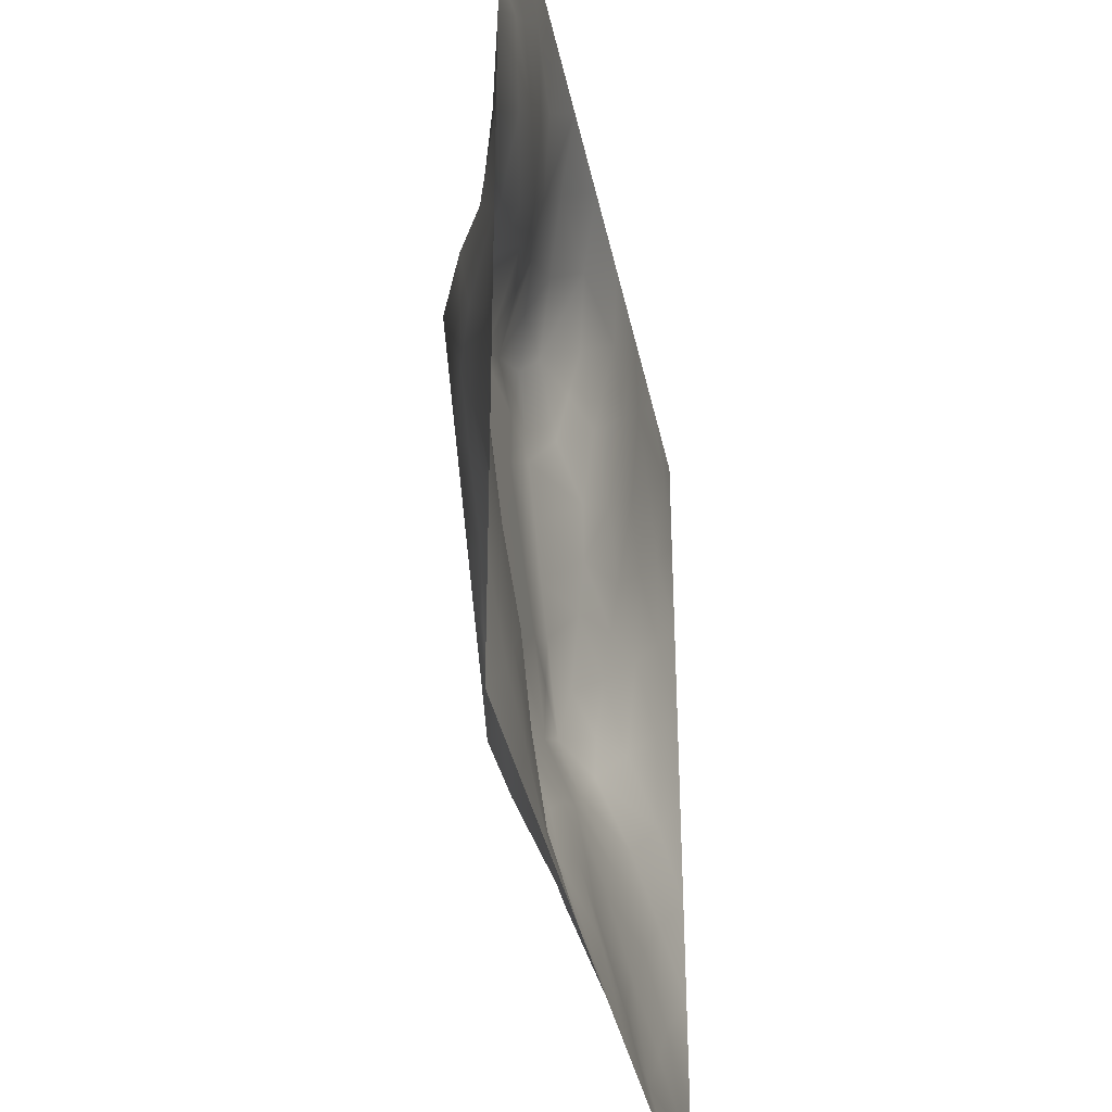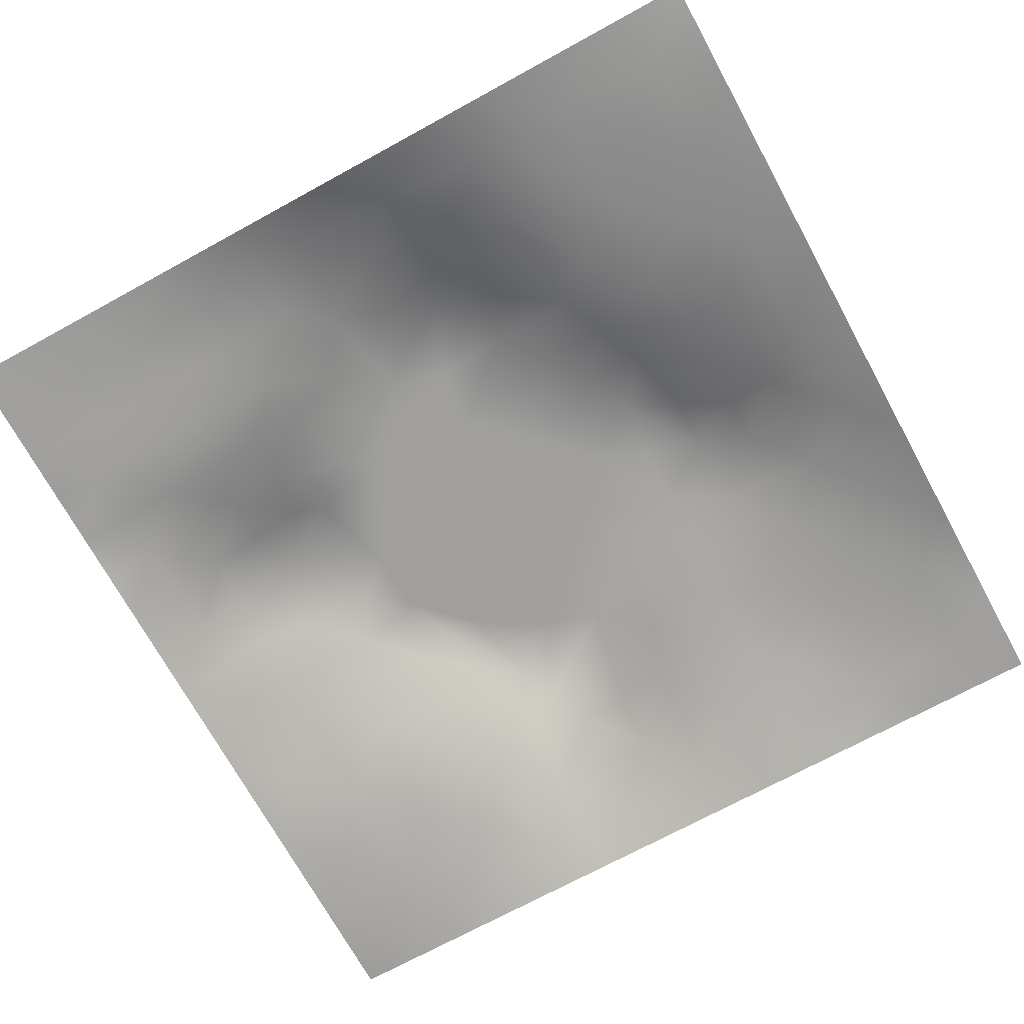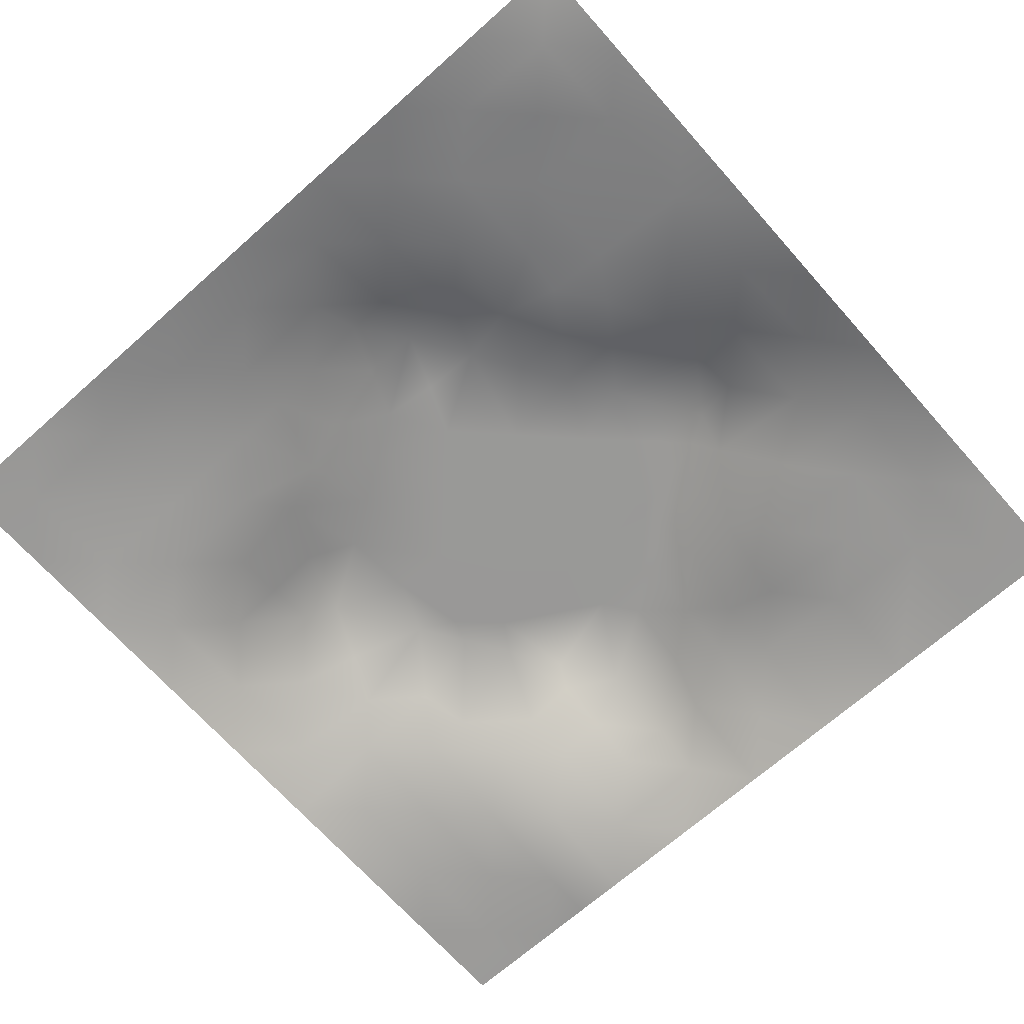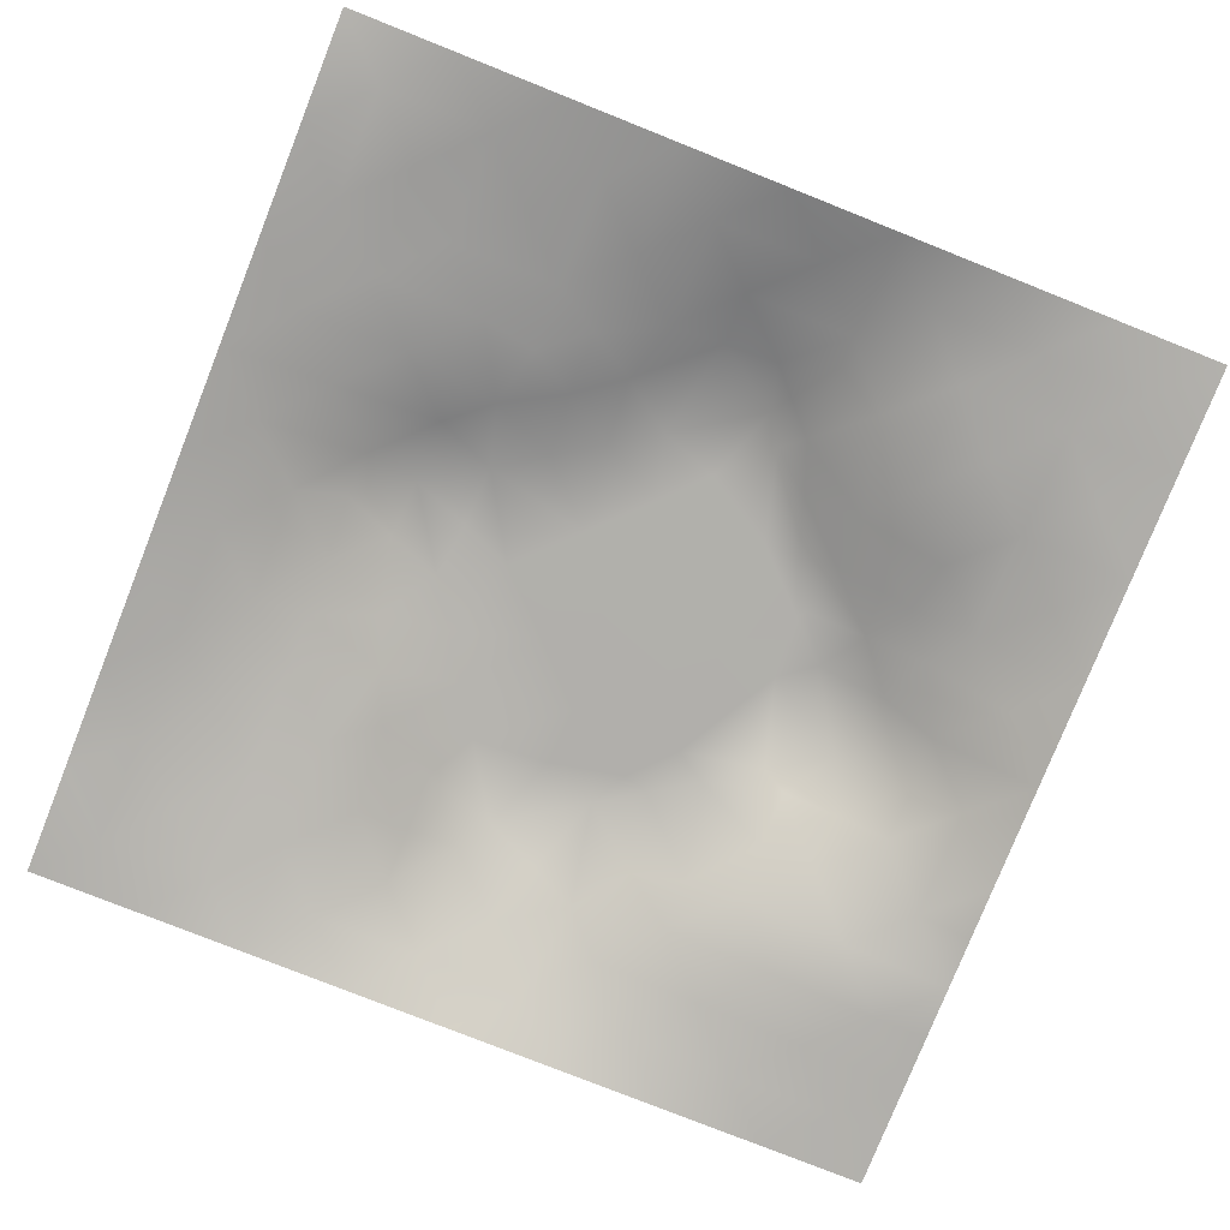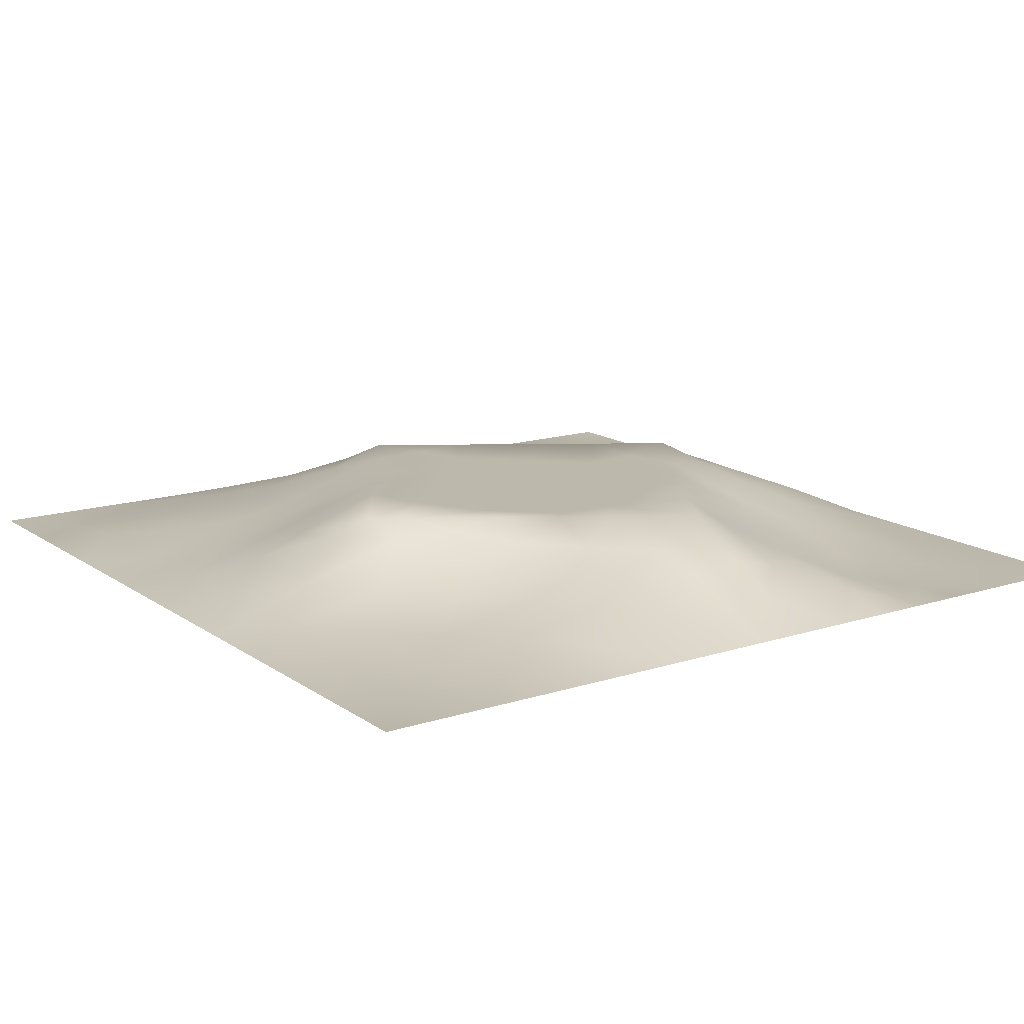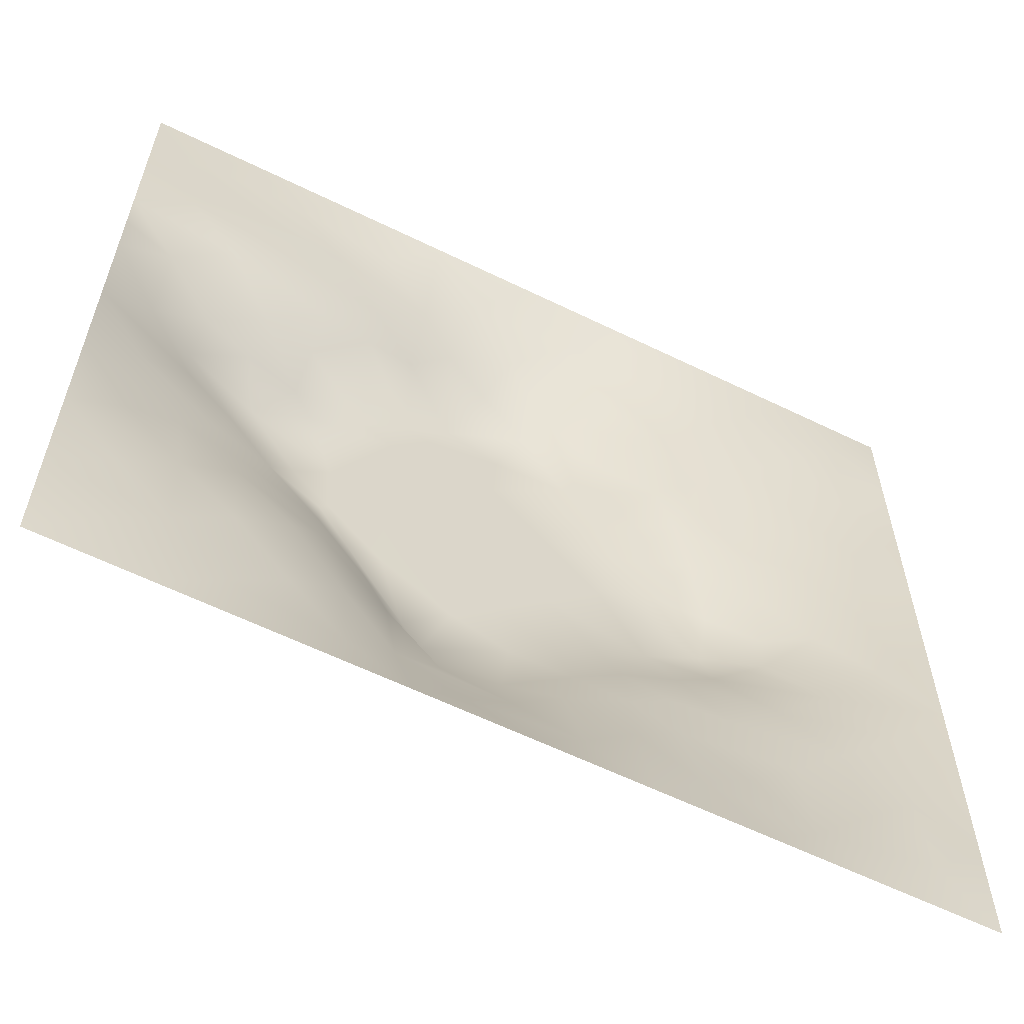
<metadata>
{"format":"obj","ext":"obj","renderer":"f3d","projection":"perspective","resolution":1024,"background":"white","views":[{"elev":-37.0,"azim":101.3,"up":"+Y"},{"elev":-71.3,"azim":-151.3,"up":"+Z"},{"elev":-68.8,"azim":-48.4,"up":"+Z"},{"elev":-78.4,"azim":-21.7,"up":"+Z"},{"elev":14.7,"azim":55.3,"up":"+Z"},{"elev":-60.9,"azim":153.5,"up":"+Y"}]}
</metadata>
<code>
v -0 0 -0
v 1 0 -0
v -0 1 0
v 1 1 0
v 0.5001 0.5005 0.09453
v -0 0.5 0
v 0.5 1 0
v 1 0.5 0
v 0.5 -0 0
v 0.2522 0.7495 0.03445
v 0.748 0.7471 0.03292
v 0.2496 0.2503 0.04202
v 0.747 0.2523 0.03257
v 0.75 0 0
v 0.25 0 0
v 1 0.75 0
v 1 0.25 0
v 0.25 1 0
v 0.75 1 0
v 0 0.25 0
v 0 0.75 -0
v 0.3662 0.22 0.0492
v 0.6276 0.7722 0.05666
v 0.7088 0.363 0.0745
v 0.3709 0.3688 0.09469
v 0.878 0.375 0.04096
v 0.6254 0.1209 0.04333
v 0.6288 0.3716 0.09453
v 0.8737 0.1262 0.006059
v 0.3759 0.1252 0.02655
v 0.1249 0.125 0.01184
v 0.7511 0.6864 0.05394
v 0.8784 0.6243 0.04091
v 0.629 0.6295 0.09453
v 0.8736 0.873 0.00278
v 0.3745 0.8796 0.04266
v 0.2599 0.6001 0.06821
v 0.1258 0.8745 0.00833
v 0.125 0.6245 0.02806
v 0.6236 0.8764 0.03348
v 0.1221 0.375 0.03771
v 0.2501 0.1247 0.02374
v 0.8731 0.7464 0.007207
v 0.8738 0.2515 0.01704
v 0.2515 0.8747 0.01644
v 0.7478 0.873 0.01215
v 0.1239 0.2501 0.02559
v 0.1255 0.7496 0.02082
v 0.3062 0.7147 0.05376
v 0.6976 0.5092 0.09461
v 0.7557 0.6265 0.07819
v 0.8804 0.5008 0.04947
v 0.3712 0.6474 0.09469
v 0.3748 0.7548 0.07059
v 0 0.375 0
v 0.4995 0.8815 0.05214
v 0.5 0.6296 0.09453
v 0.2457 0.3745 0.0708
v 0.1222 0.4998 0.03982
v 0.3711 0.5003 0.09454
v 0.6254 0.2455 0.07555
v 0.5003 0.1208 0.04512
v 0.5004 0.3714 0.09453
v 0 0.625 0
v 0 0.875 0
v 0 0.125 0
v 0.625 1 0
v 0.875 1 0
v 0.125 1 0
v 0.375 1 0
v 1 0.375 0
v 1 0.125 0
v 1 0.875 0
v 1 0.625 0
v 0.375 0 0
v 0.125 0 0
v 0.875 0 0
v 0.625 0 0
v 0.7482 0.1259 0.01733
v 0.6293 0.5008 0.09453
v 0.3027 0.5416 0.09469
v 0.061 0.3125 0.01794
v 0.1811 0.437 0.06617
v 0.1856 0.3127 0.04363
v 0.06211 0.4375 0.01629
v 0.6869 0.9379 0.01531
v 0.6847 0.8108 0.03081
v 0.5625 0.9416 0.02767
v 0.06296 0.6872 0.0108
v 0.1883 0.687 0.03564
v 0.06198 0.5623 0.01656
v 0.1881 0.9374 0.007803
v 0.1891 0.8116 0.01716
v 0.0629 0.9371 -0.001741
v 0.4357 0.5648 0.09453
v 0.8389 0.4241 0.05517
v 0.4358 0.8217 0.07671
v 0.3141 0.814 0.03895
v 0.4374 0.9411 0.02636
v 0.9363 0.8109 -0.002629
v 0.8097 0.8091 0.008113
v 0.937 0.9369 0.00121
v 0.7283 0.6129 0.09468
v 0.5646 0.5651 0.09453
v 0.407 0.7026 0.09468
v 0.8176 0.6252 0.06143
v 0.813 0.6854 0.03854
v 0.9412 0.5626 0.02687
v 0.3109 0.2615 0.05253
v 0.6011 0.2679 0.09468
v 0.4357 0.436 0.09453
v 0.1874 0.06183 0.01343
v 0.06286 0.06286 -0.003346
v 0.187 0.1873 0.02818
v 0.3129 0.06307 0.01
v 0.3128 0.1869 0.04098
v 0.4379 0.06167 0.01789
v 0.8117 0.06304 0.00718
v 0.937 0.06302 -0.002064
v 0.3139 0.4057 0.09468
v 0.5646 0.436 0.09453
v 0.5246 0.8117 0.07451
v 0.5636 0.1789 0.07417
v 0.6855 0.1871 0.03968
v 0.5627 0.0596 0.02451
v 0.938 0.3129 0.01511
v 0.8117 0.3146 0.03495
v 0.939 0.4377 0.02127
v 0.313 0.9383 0.01409
v 0.1866 0.6247 0.04527
v 0.81 0.1896 0.01421
v 0.8026 0.3734 0.05293
v 0.6871 0.06174 0.01568
v 0.6934 0.4366 0.09472
v 0.9367 0.1883 0.005011
v 0.4381 0.1846 0.05455
v 0.06167 0.1873 0.01343
v 0.4967 0.6963 0.09463
v 0.9387 0.6871 0.01749
v 0.6693 0.3735 0.09468
v 0.0626 0.8123 0.00966
v 0.8115 0.9362 0.002007
v 0.1846 0.5623 0.05489
v 0.7377 0.4791 0.09469
v 0.7038 0.4267 0.09469
v 0.5795 0.2336 0.09469
v 0.2436 0.4504 0.09469
v 0.7964 0.5696 0.09469
v 0.4604 0.7864 0.09469
v 0.6666 0.6528 0.09468
v 0.5796 0.8351 0.05548
v 0.2948 0.3323 0.06635
v 0.3374 0.5951 0.09469
v 0.7121 0.3014 0.05531
v 0.1796 0.4886 0.06461
v 0.5835 0.6782 0.09461
v 0.2824 0.6568 0.05771
v 0.6868 0.7562 0.04416
v 0.4251 0.3338 0.09469
v 0.6129 0.6876 0.09469
v 0.6488 0.3071 0.08428
v 0.364 0.2942 0.06525
v 0.4795 0.2985 0.09469
v 0.5595 0.7221 0.09469
v 0.4188 0.2543 0.06811
v 0.5007 0.1817 0.06613
v 0.8194 0.4829 0.07046
v 0.5461 0.3229 0.09461
v 0.8844 0.5636 0.05844
v 0.7712 0.4253 0.0723
v 0.2398 0.5151 0.08054
v 0.3113 0.4759 0.09465
v 0.9394 0.6247 0.0209
v 1 0.9375 0
v 1 0.8125 0
v 1 0.6875 0
v 0.3751 0.8173 0.05662
f 1 113 66
f 31 137 113
f 41 58 83
f 76 112 113
f 110 161 140
f 112 114 31
f 136 30 117
f 59 83 155
f 137 66 113
f 112 31 113
f 115 112 15
f 12 114 116
f 56 97 122
f 76 113 1
f 42 114 112
f 15 112 76
f 115 15 75
f 137 31 47
f 116 115 30
f 115 75 30
f 22 30 136
f 114 47 31
f 159 165 163
f 165 22 136
f 109 116 22
f 109 12 116
f 42 116 114
f 116 30 22
f 42 112 115
f 42 115 116
f 152 12 109
f 84 58 41
f 109 22 162
f 152 109 162
f 25 152 162
f 120 152 25
f 165 162 22
f 140 28 110
f 122 151 56
f 84 12 152
f 166 165 136
f 168 121 63
f 28 140 134
f 63 159 163
f 159 25 162
f 159 162 165
f 60 120 111
f 111 25 159
f 77 2 119
f 120 25 111
f 84 152 58
f 58 152 120
f 60 95 153
f 122 149 164
f 98 36 129
f 176 16 139
f 143 171 37
f 81 37 171
f 157 37 153
f 149 122 97
f 85 55 41
f 155 83 147
f 85 41 83
f 82 137 47
f 129 18 45
f 92 45 18
f 46 87 101
f 11 101 87
f 55 82 41
f 20 137 82
f 20 66 137
f 55 20 82
f 131 79 29
f 21 141 65
f 38 92 94
f 59 39 91
f 171 155 147
f 49 98 10
f 36 99 129
f 21 89 141
f 70 18 129
f 99 70 129
f 53 157 153
f 97 99 36
f 54 149 97
f 81 147 172
f 60 153 81
f 164 149 138
f 74 176 139
f 157 130 37
f 45 10 98
f 90 48 39
f 92 18 69
f 177 54 97
f 45 98 129
f 48 141 89
f 118 29 79
f 36 177 97
f 94 69 3
f 48 38 141
f 65 94 3
f 44 127 131
f 89 39 48
f 69 94 92
f 13 131 127
f 6 91 64
f 38 94 141
f 93 38 48
f 65 141 94
f 93 10 45
f 143 39 59
f 130 90 39
f 143 130 39
f 77 119 118
f 49 54 98
f 157 10 90
f 64 89 21
f 47 84 82
f 6 85 91
f 59 91 85
f 41 82 84
f 6 55 85
f 59 85 83
f 143 59 155
f 169 106 148
f 167 52 169
f 119 29 118
f 104 95 5
f 138 149 105
f 53 49 157
f 37 130 143
f 37 81 153
f 157 49 10
f 157 90 130
f 57 53 95
f 105 49 53
f 105 149 54
f 105 54 49
f 57 105 53
f 156 138 57
f 95 53 153
f 5 95 111
f 135 72 17
f 60 111 95
f 34 156 104
f 146 123 61
f 156 164 138
f 57 138 105
f 57 95 104
f 158 150 32
f 40 86 67
f 9 117 75
f 50 103 34
f 32 150 51
f 51 148 106
f 88 151 40
f 103 150 34
f 102 35 73
f 156 57 104
f 156 160 164
f 34 160 156
f 80 34 104
f 51 150 103
f 150 160 34
f 50 34 80
f 32 51 107
f 80 104 5
f 134 144 50
f 26 71 128
f 148 103 50
f 144 148 50
f 106 107 51
f 170 144 145
f 132 170 24
f 39 89 91
f 100 73 35
f 172 147 120
f 8 108 52
f 38 93 92
f 107 33 139
f 48 90 93
f 51 103 148
f 145 24 170
f 11 32 107
f 158 32 11
f 88 40 67
f 87 46 40
f 45 92 93
f 43 107 139
f 101 11 43
f 100 101 43
f 147 58 120
f 35 101 100
f 10 93 90
f 107 43 11
f 142 46 35
f 102 142 35
f 68 142 102
f 7 99 88
f 170 132 96
f 40 46 86
f 86 46 142
f 19 86 142
f 151 164 23
f 23 160 158
f 23 87 40
f 23 158 87
f 158 160 150
f 158 11 87
f 151 23 40
f 23 164 160
f 88 56 151
f 172 60 81
f 56 99 97
f 151 122 164
f 7 88 67
f 88 99 56
f 7 70 99
f 19 67 86
f 68 19 142
f 101 35 46
f 4 68 102
f 173 74 139
f 174 4 102
f 175 73 100
f 8 74 108
f 79 13 124
f 126 71 26
f 146 168 163
f 96 128 52
f 167 96 52
f 134 50 80
f 24 140 161
f 128 71 8
f 128 8 52
f 44 126 26
f 126 17 71
f 127 44 26
f 44 17 126
f 100 43 16
f 135 17 44
f 132 127 26
f 154 132 24
f 61 161 110
f 133 124 27
f 96 132 26
f 145 144 134
f 96 26 128
f 107 106 33
f 167 148 144
f 144 170 167
f 28 134 80
f 140 145 134
f 24 145 140
f 64 91 89
f 121 28 80
f 154 24 161
f 121 80 5
f 168 28 121
f 121 5 111
f 63 121 111
f 63 111 159
f 168 63 163
f 166 123 146
f 110 28 168
f 62 166 136
f 27 124 61
f 124 154 61
f 118 133 14
f 154 127 132
f 96 167 170
f 154 161 61
f 154 13 127
f 124 13 154
f 133 27 78
f 123 27 61
f 125 78 27
f 146 61 110
f 166 146 163
f 146 110 168
f 166 163 165
f 62 136 117
f 62 123 166
f 125 27 62
f 62 27 123
f 125 62 117
f 9 125 117
f 9 78 125
f 14 133 78
f 77 118 14
f 119 2 72
f 29 44 131
f 117 30 75
f 79 124 133
f 79 133 118
f 139 16 43
f 131 13 79
f 119 72 29
f 135 44 29
f 135 29 72
f 33 169 108
f 169 52 108
f 106 169 33
f 167 169 148
f 155 171 143
f 81 171 147
f 60 172 120
f 147 83 58
f 74 173 108
f 173 33 108
f 33 173 139
f 73 174 102
f 16 175 100
f 54 177 98
f 177 36 98
f 114 12 47
f 84 47 12

</code>
